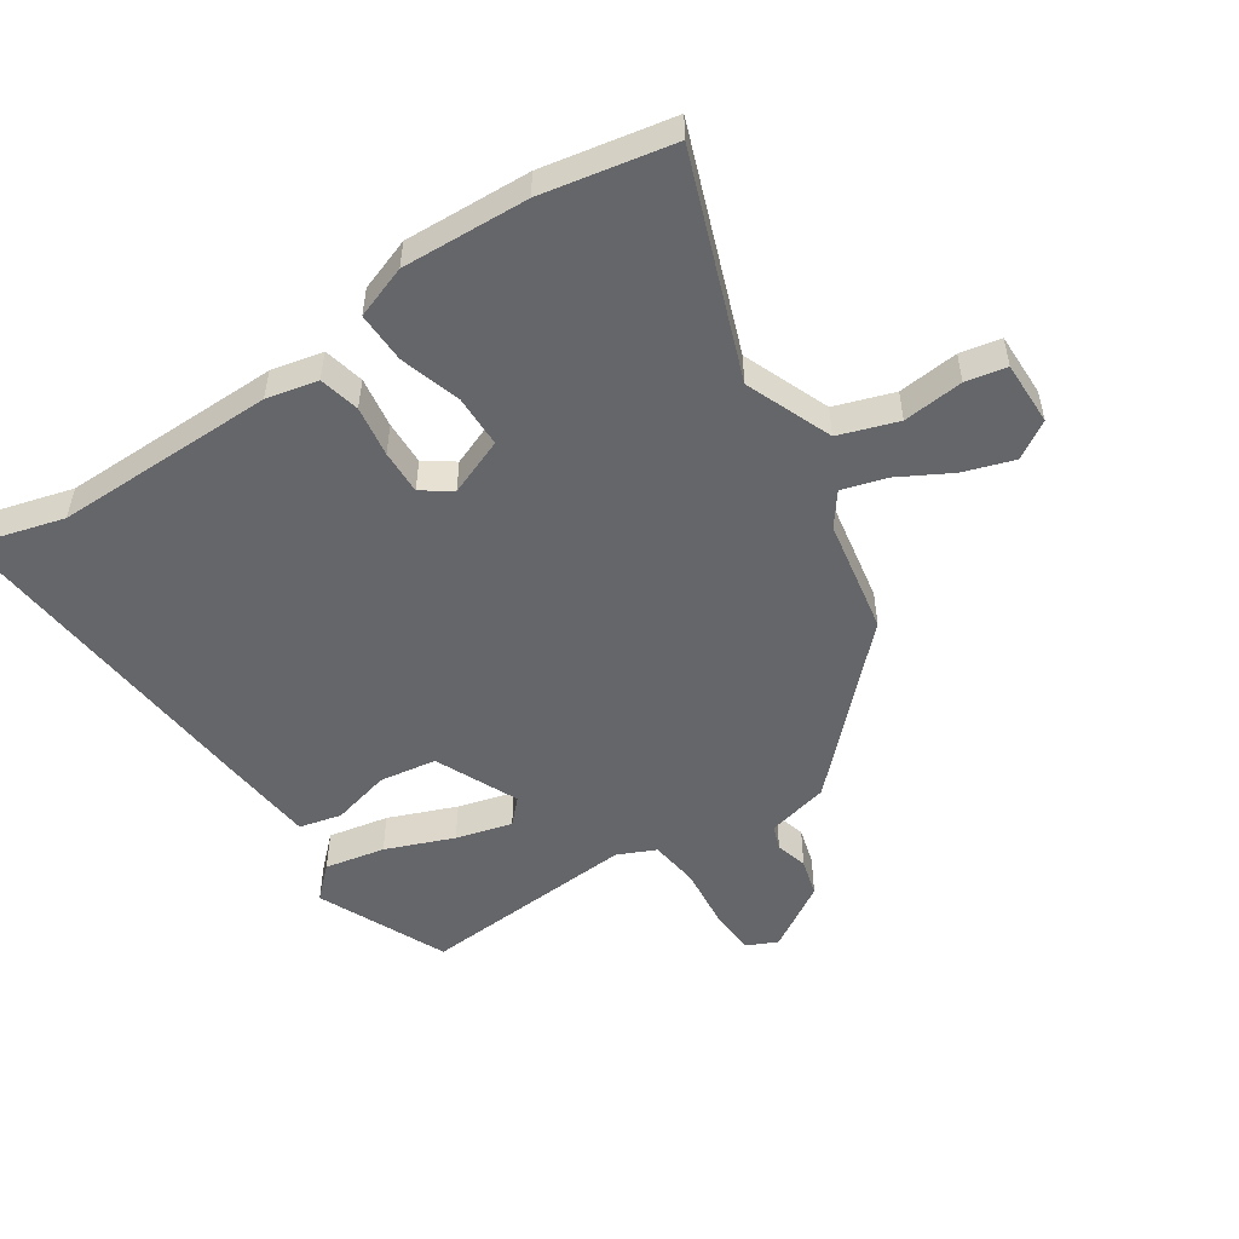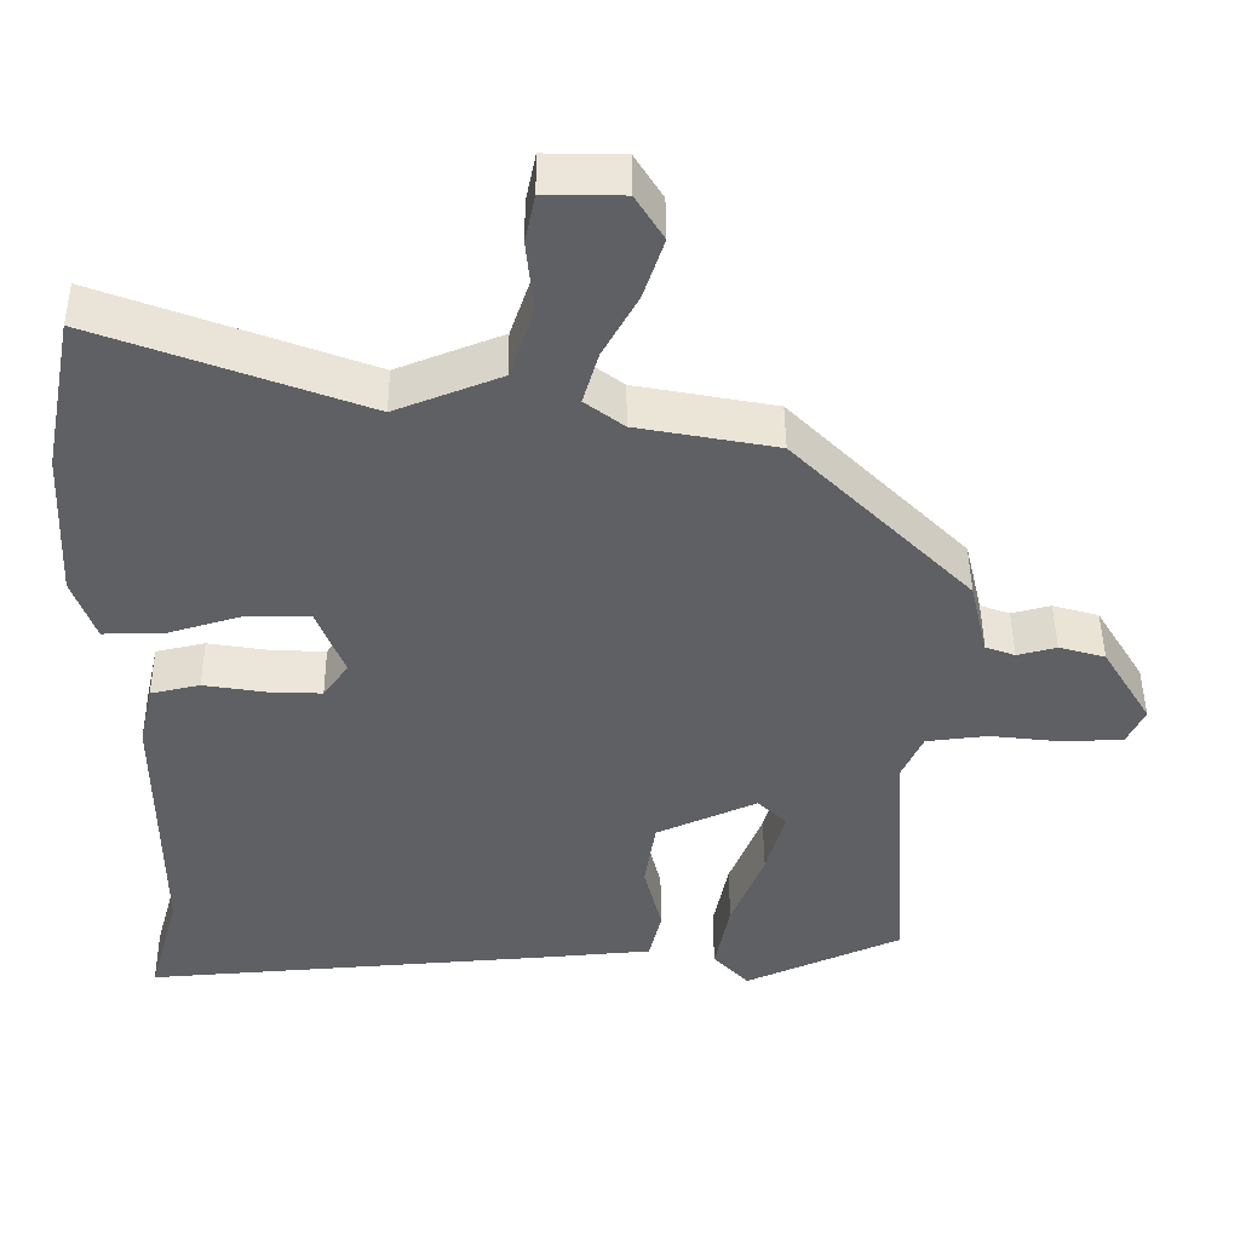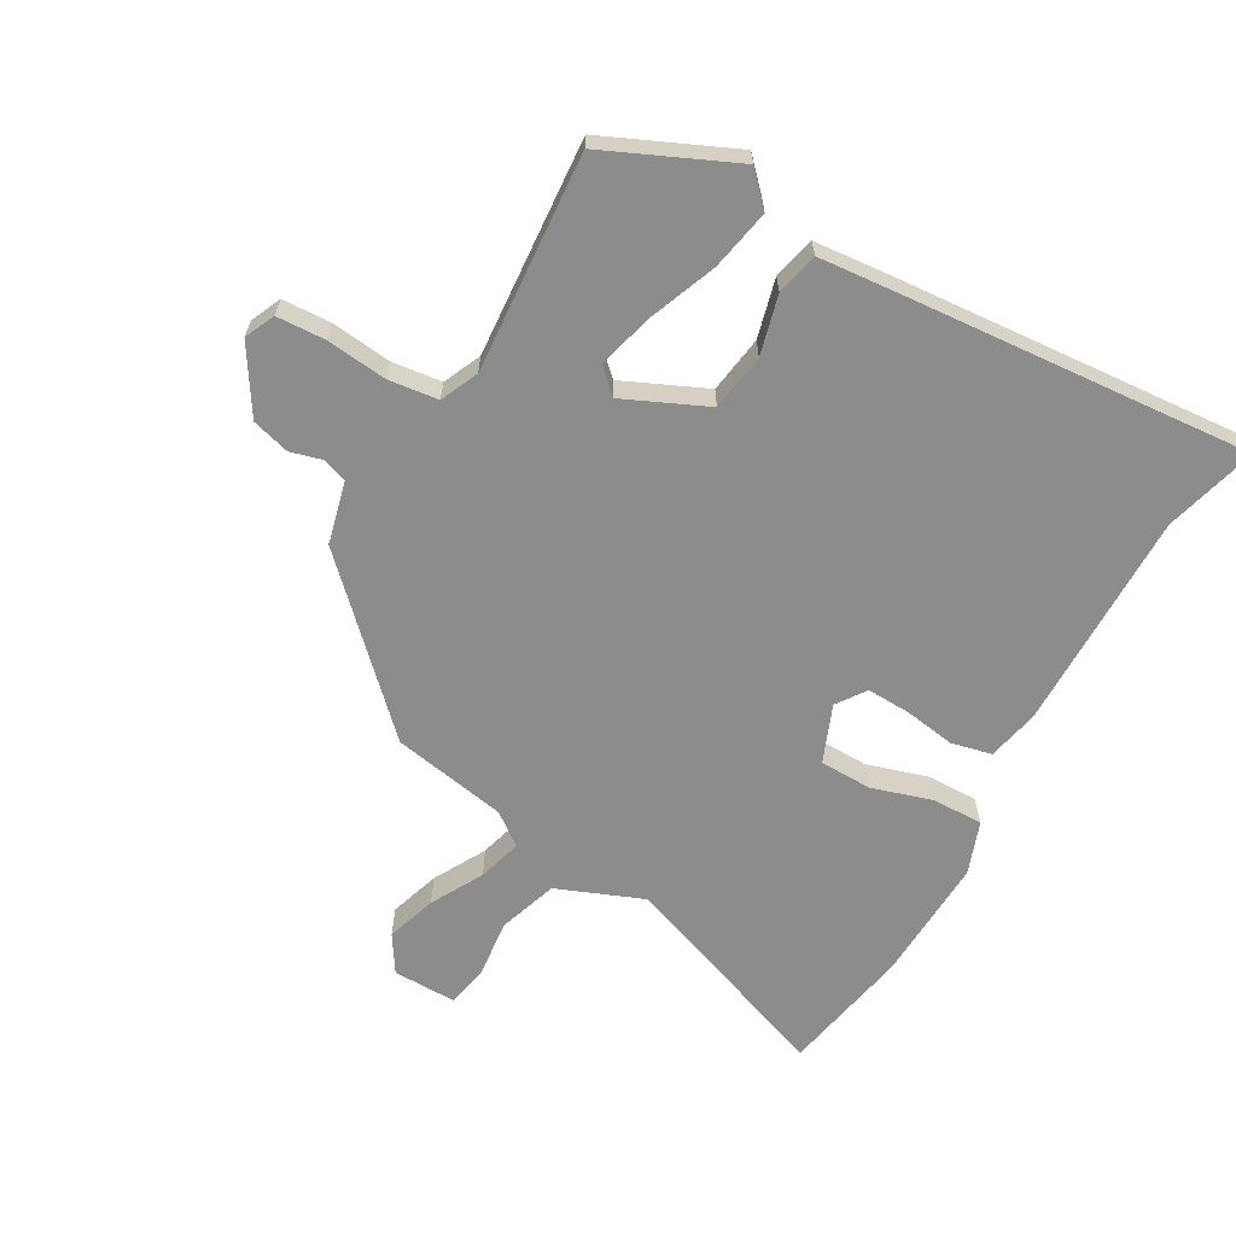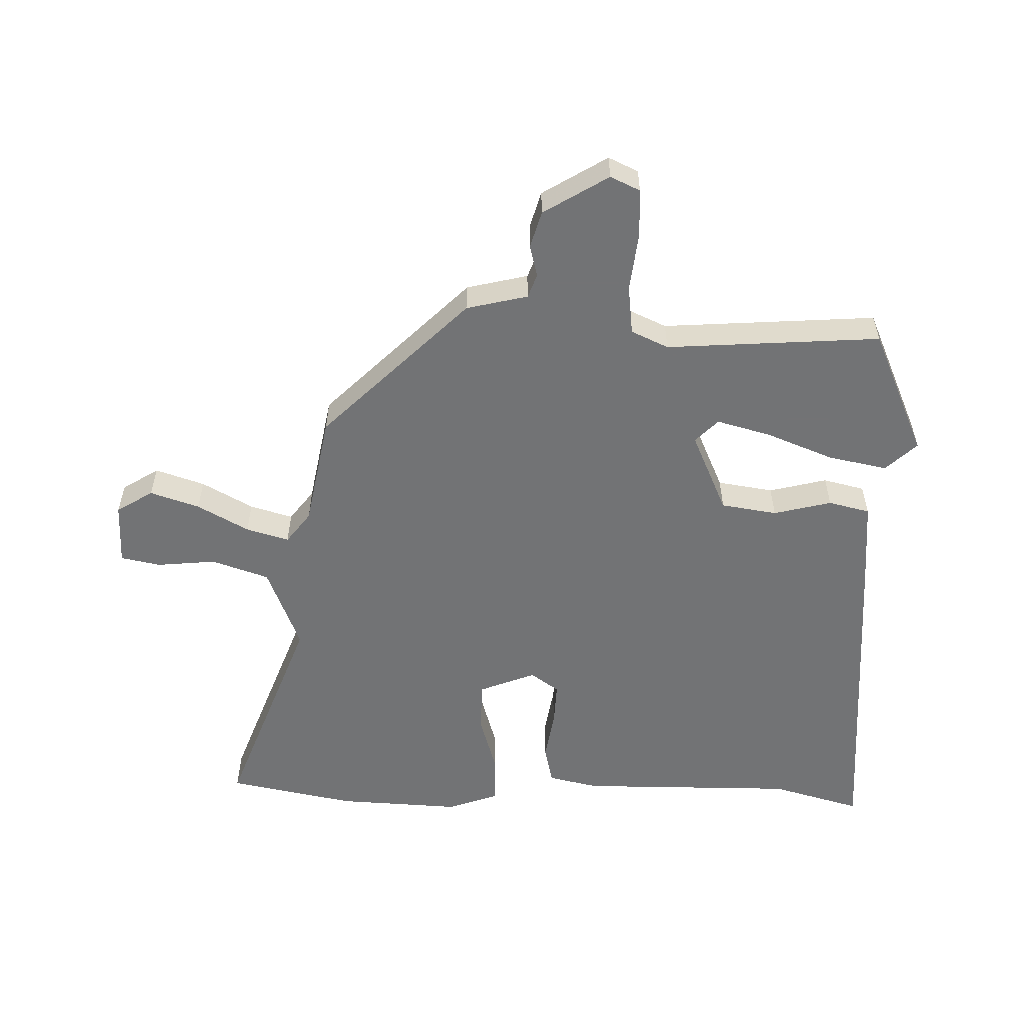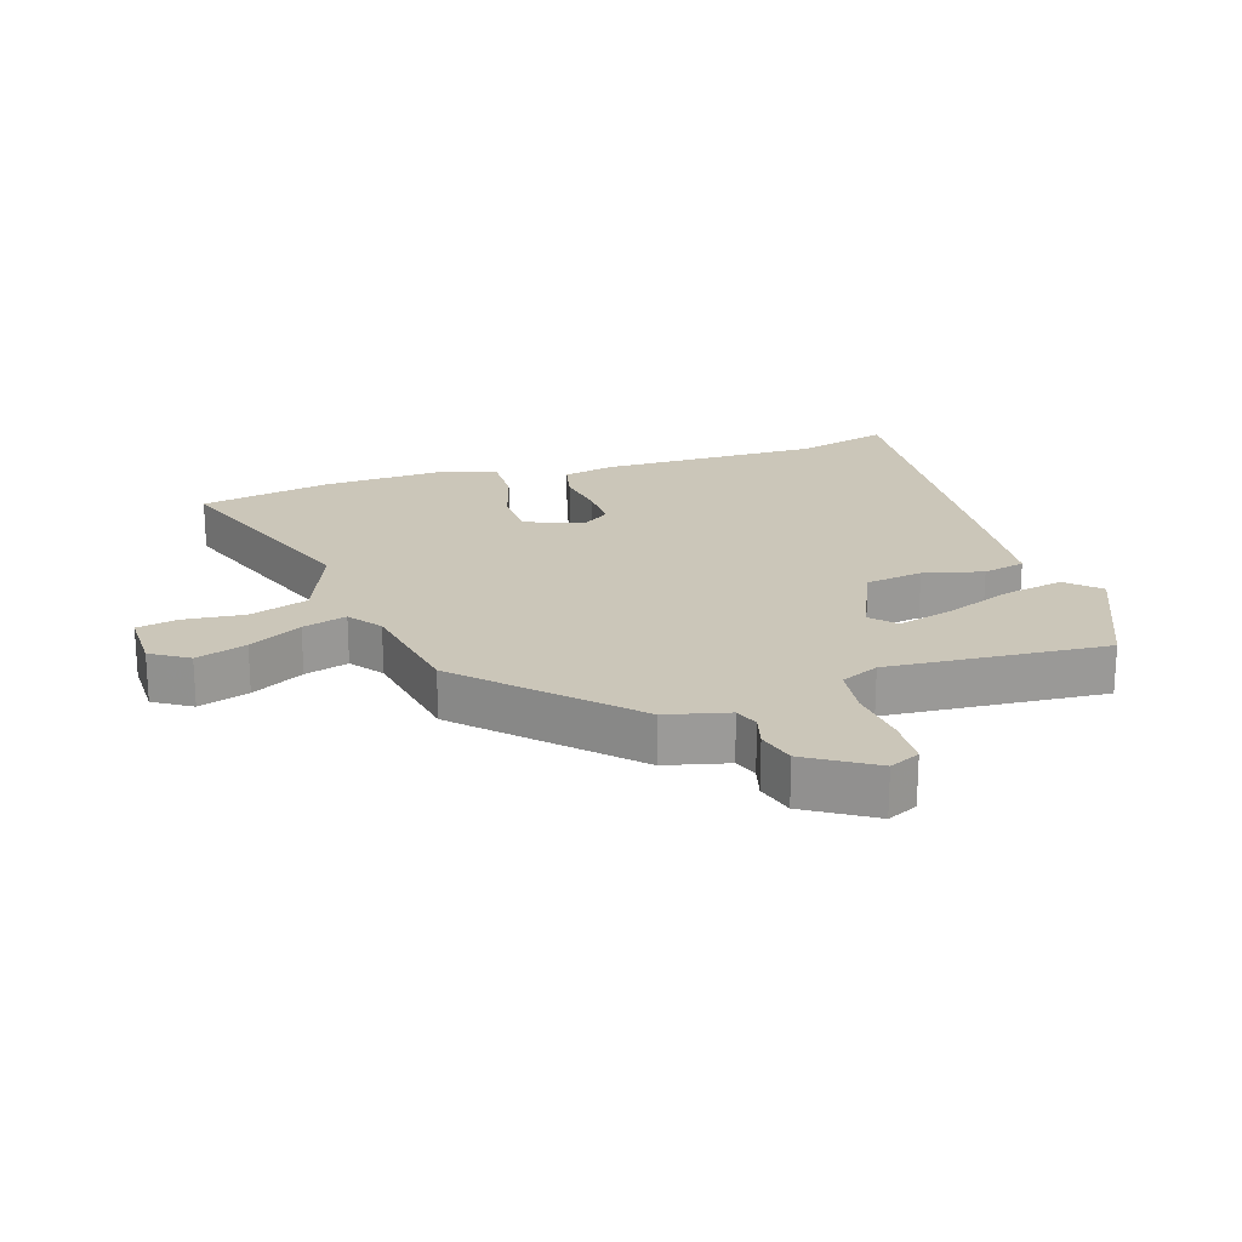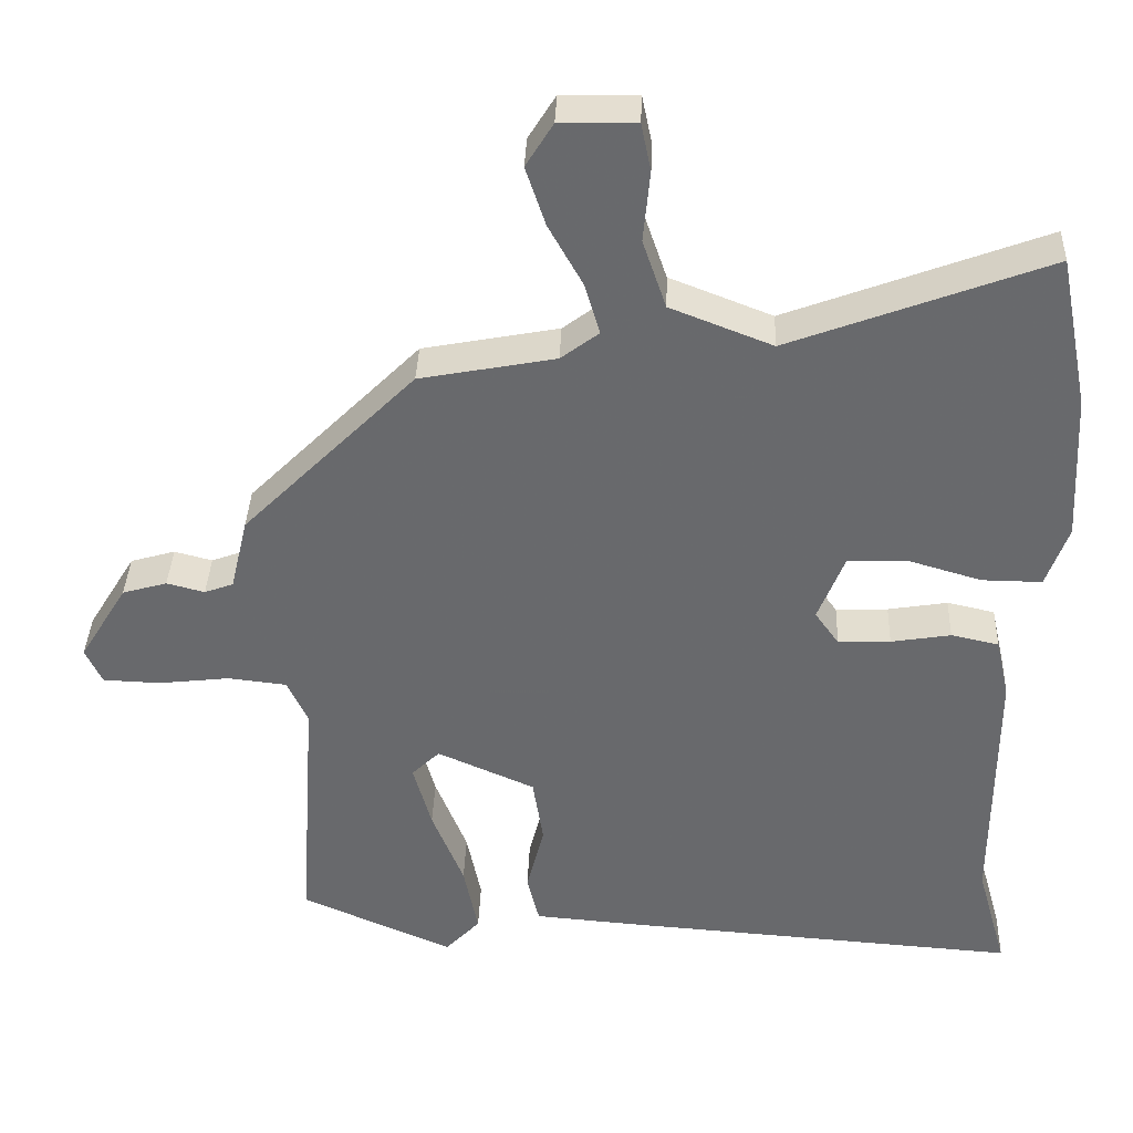
<metadata>
{"format":"obj","ext":"obj","renderer":"f3d","projection":"perspective","resolution":1024,"background":"white","views":[{"elev":-51.7,"azim":-56.1,"up":"+Y"},{"elev":46.1,"azim":-0.5,"up":"+Z"},{"elev":-64.2,"azim":150.9,"up":"+Y"},{"elev":-55.9,"azim":88.7,"up":"+Y"},{"elev":21.0,"azim":72.6,"up":"+Y"},{"elev":36.9,"azim":-177.9,"up":"+Z"}]}
</metadata>
<code>
v 0.5 0.07 -0.436
v 0.299 0.07 -0.524
v 0.253 0.07 -0.475
v 0.272 0.07 -0.381
v 0.314 0.07 -0.276
v 0.338 0.07 -0.189
v 0.301 0.07 -0.153
v 0.172 0.07 -0.21
v 0.158 0.07 -0.299
v 0.181 0.07 -0.391
v 0.165 0.07 -0.457
v 0.032 0.07 -0.468
v -0.502 0.07 -0.507
v -0.462 0.07 -0.364
v -0.463 0.07 -0.02
v -0.445 0.07 0.06
v -0.382 0.07 0.074
v -0.303 0.07 0.061
v -0.234 0.07 0.058
v -0.202 0.07 0.103
v -0.237 0.07 0.192
v -0.318 0.07 0.194
v -0.413 0.07 0.166
v -0.492 0.07 0.165
v -0.521 0.07 0.247
v -0.511 0.07 0.443
v -0.471 0.07 0.645
v -0.131 0.07 0.517
v 0.004 0.07 0.57
v 0.035 0.07 0.661
v 0.026 0.07 0.755
v 0.039 0.07 0.818
v 0.139 0.07 0.816
v 0.175 0.07 0.758
v 0.149 0.07 0.68
v 0.104 0.07 0.599
v 0.084 0.07 0.531
v 0.134 0.07 0.493
v 0.313 0.07 0.459
v 0.541 0.07 0.229
v 0.564 0.07 0.132
v 0.602 0.07 0.118
v 0.652 0.07 0.131
v 0.711 0.07 0.114
v 0.774 0.07 0.011
v 0.752 0.07 -0.036
v 0.676 0.07 -0.039
v 0.582 0.07 -0.028
v 0.504 0.07 -0.037
v 0.477 0.07 -0.096
v 0.5 0 -0.436
v 0.299 0 -0.524
v 0.253 0 -0.475
v 0.272 0 -0.381
v 0.314 0 -0.276
v 0.338 0 -0.189
v 0.301 0 -0.153
v 0.172 0 -0.21
v 0.158 0 -0.299
v 0.181 0 -0.391
v 0.165 0 -0.457
v 0.032 0 -0.468
v -0.502 0 -0.507
v -0.462 0 -0.364
v -0.463 0 -0.02
v -0.445 0 0.06
v -0.382 0 0.074
v -0.303 0 0.061
v -0.234 0 0.058
v -0.202 0 0.103
v -0.237 0 0.192
v -0.318 0 0.194
v -0.413 0 0.166
v -0.492 0 0.165
v -0.521 0 0.247
v -0.511 0 0.443
v -0.471 0 0.645
v -0.131 0 0.517
v 0.004 0 0.57
v 0.035 0 0.661
v 0.026 0 0.755
v 0.039 0 0.818
v 0.139 0 0.816
v 0.175 0 0.758
v 0.149 0 0.68
v 0.104 0 0.599
v 0.084 0 0.531
v 0.134 0 0.493
v 0.313 0 0.459
v 0.541 0 0.229
v 0.564 0 0.132
v 0.602 0 0.118
v 0.652 0 0.131
v 0.711 0 0.114
v 0.774 0 0.011
v 0.752 0 -0.036
v 0.676 0 -0.039
v 0.582 0 -0.028
v 0.504 0 -0.037
v 0.477 0 -0.096
f 46 47 48
f 45 46 48
f 44 45 48
f 43 44 48
f 42 43 48
f 41 42 48 49
f 41 49 50
f 40 41 50
f 39 40 50
f 38 39 50
f 34 35 36
f 33 34 36
f 32 33 36
f 31 32 36
f 30 31 36
f 29 30 36 37
f 37 38 50
f 29 37 50
f 28 29 50
f 26 27 28
f 25 26 28
f 24 25 28
f 23 24 28
f 22 23 28
f 16 17 18
f 15 16 18
f 14 15 18
f 14 18 19
f 13 14 19
f 12 13 19
f 11 12 19
f 10 11 19
f 9 10 19
f 8 9 19 20
f 3 4 5
f 2 3 5
f 1 2 5
f 50 1 5
f 50 5 6
f 28 50 6 7
f 21 22 28
f 20 21 28
f 8 20 28
f 7 8 28
f 98 97 96
f 98 96 95
f 98 95 94
f 98 94 93
f 98 93 92
f 99 98 92 91
f 100 99 91
f 100 91 90
f 100 90 89
f 100 89 88
f 86 85 84
f 86 84 83
f 86 83 82
f 86 82 81
f 86 81 80
f 87 86 80 79
f 100 88 87
f 100 87 79
f 100 79 78
f 78 77 76
f 78 76 75
f 78 75 74
f 78 74 73
f 78 73 72
f 68 67 66
f 68 66 65
f 68 65 64
f 69 68 64
f 69 64 63
f 69 63 62
f 69 62 61
f 69 61 60
f 69 60 59
f 70 69 59 58
f 55 54 53
f 55 53 52
f 55 52 51
f 55 51 100
f 56 55 100
f 57 56 100 78
f 78 72 71
f 78 71 70
f 78 70 58
f 78 58 57
f 1 51 52 2
f 2 52 53 3
f 3 53 54 4
f 4 54 55 5
f 5 55 56 6
f 6 56 57 7
f 7 57 58 8
f 8 58 59 9
f 9 59 60 10
f 10 60 61 11
f 11 61 62 12
f 12 62 63 13
f 13 63 64 14
f 14 64 65 15
f 15 65 66 16
f 16 66 67 17
f 17 67 68 18
f 18 68 69 19
f 19 69 70 20
f 20 70 71 21
f 21 71 72 22
f 22 72 73 23
f 23 73 74 24
f 24 74 75 25
f 25 75 76 26
f 26 76 77 27
f 27 77 78 28
f 28 78 79 29
f 29 79 80 30
f 30 80 81 31
f 31 81 82 32
f 32 82 83 33
f 33 83 84 34
f 34 84 85 35
f 35 85 86 36
f 36 86 87 37
f 37 87 88 38
f 38 88 89 39
f 39 89 90 40
f 40 90 91 41
f 41 91 92 42
f 42 92 93 43
f 43 93 94 44
f 44 94 95 45
f 45 95 96 46
f 46 96 97 47
f 47 97 98 48
f 48 98 99 49
f 49 99 100 50
f 50 100 51 1

</code>
